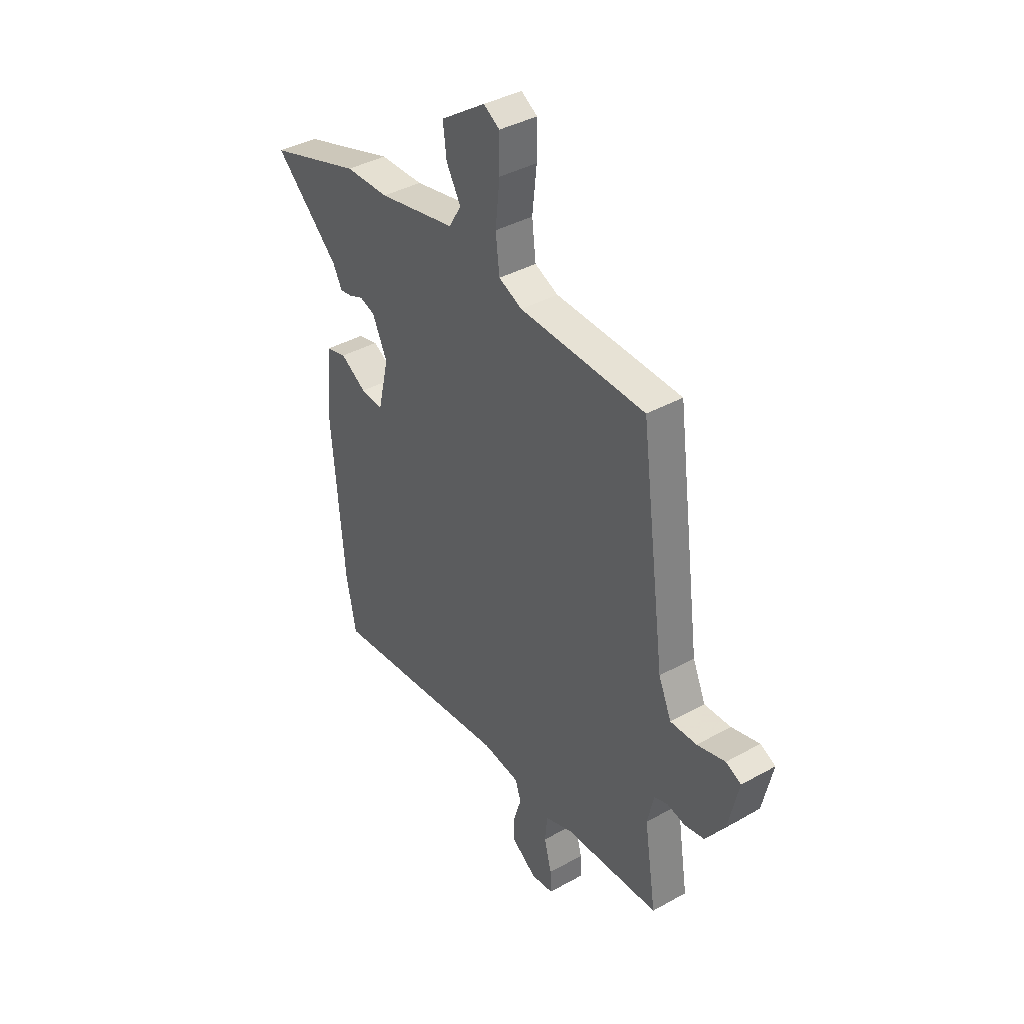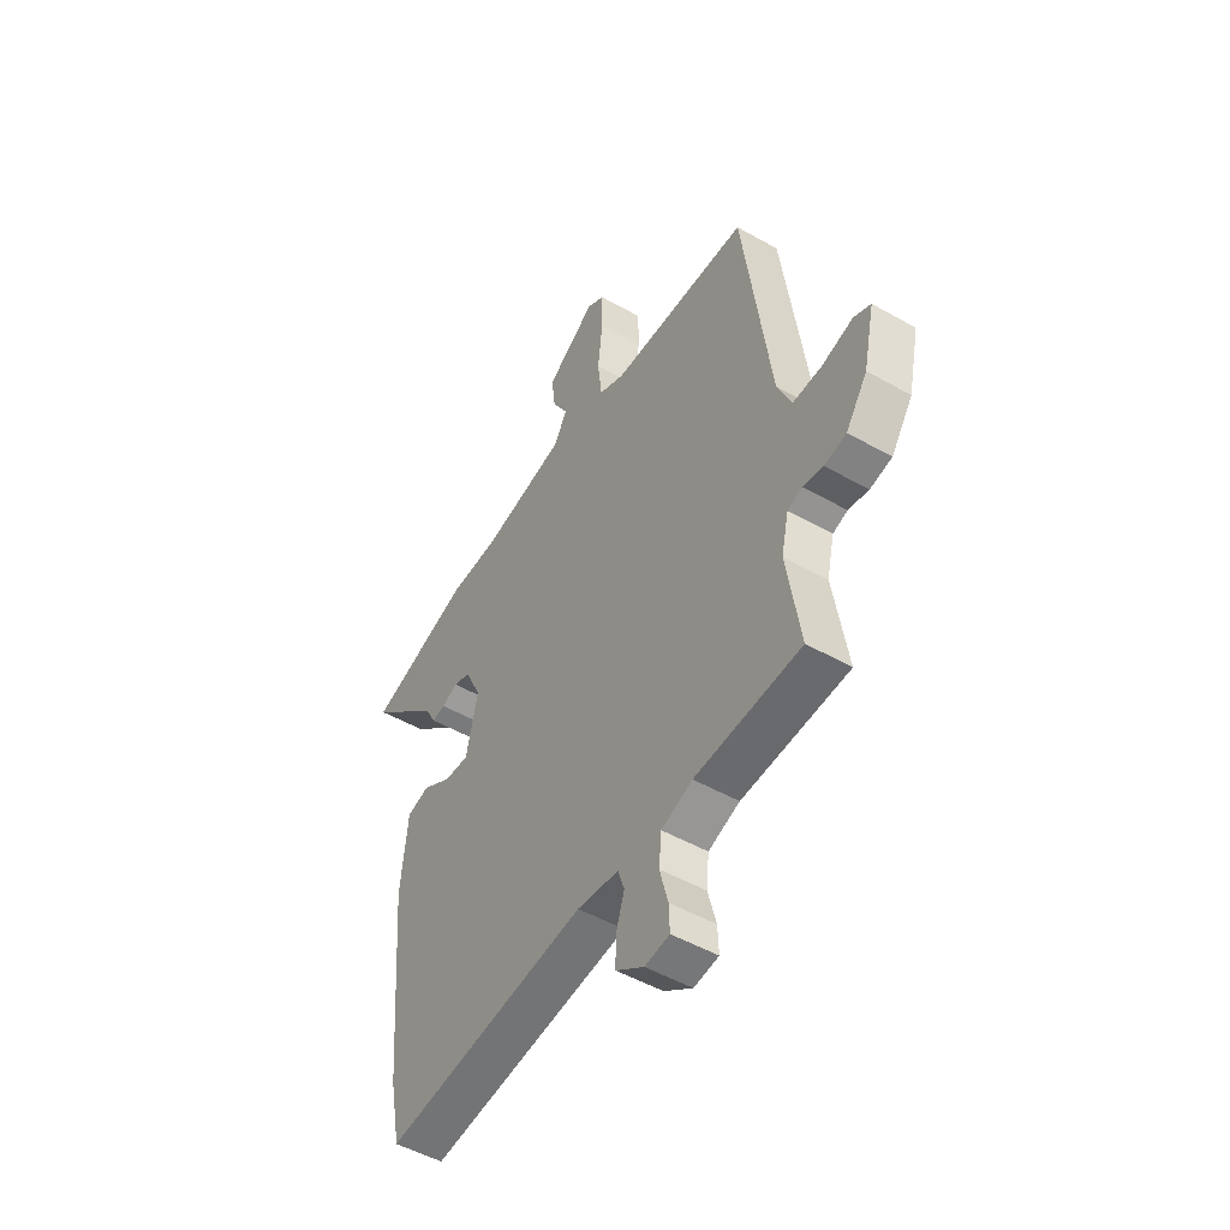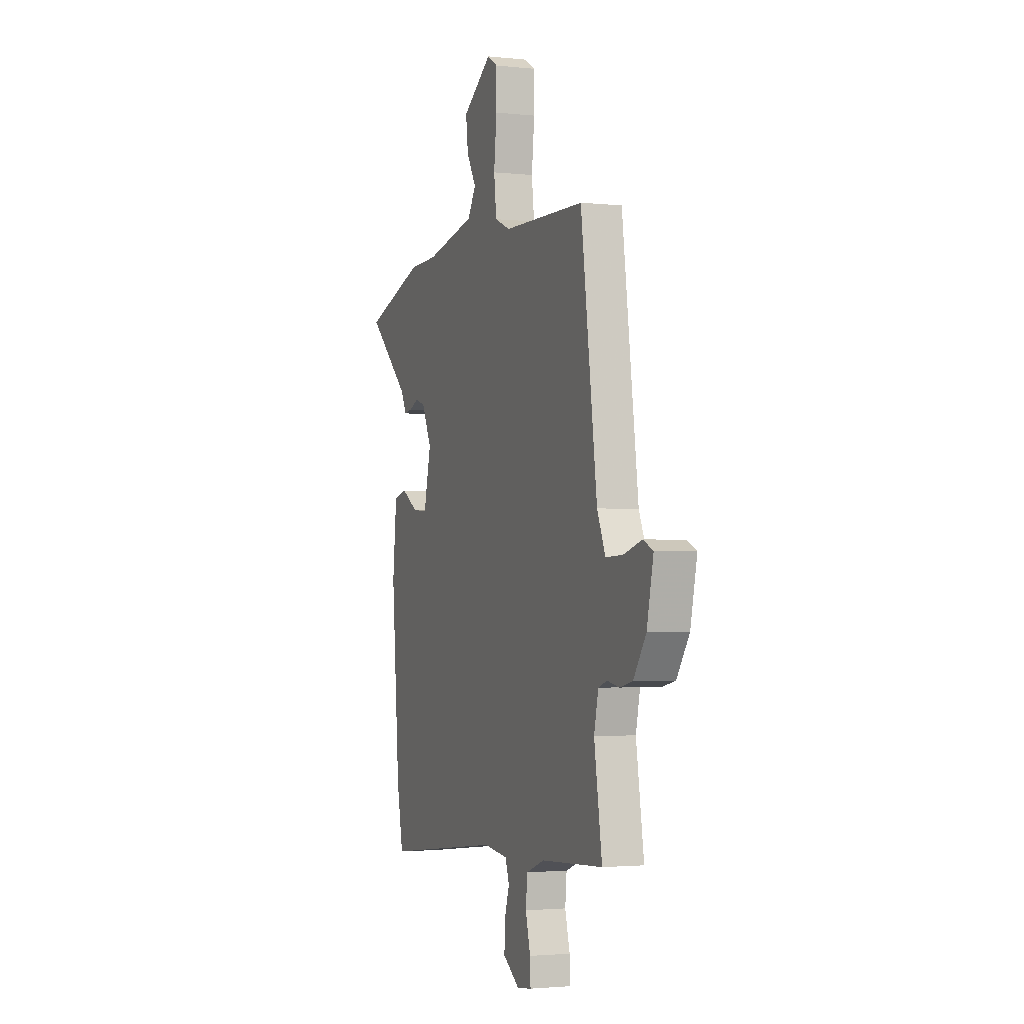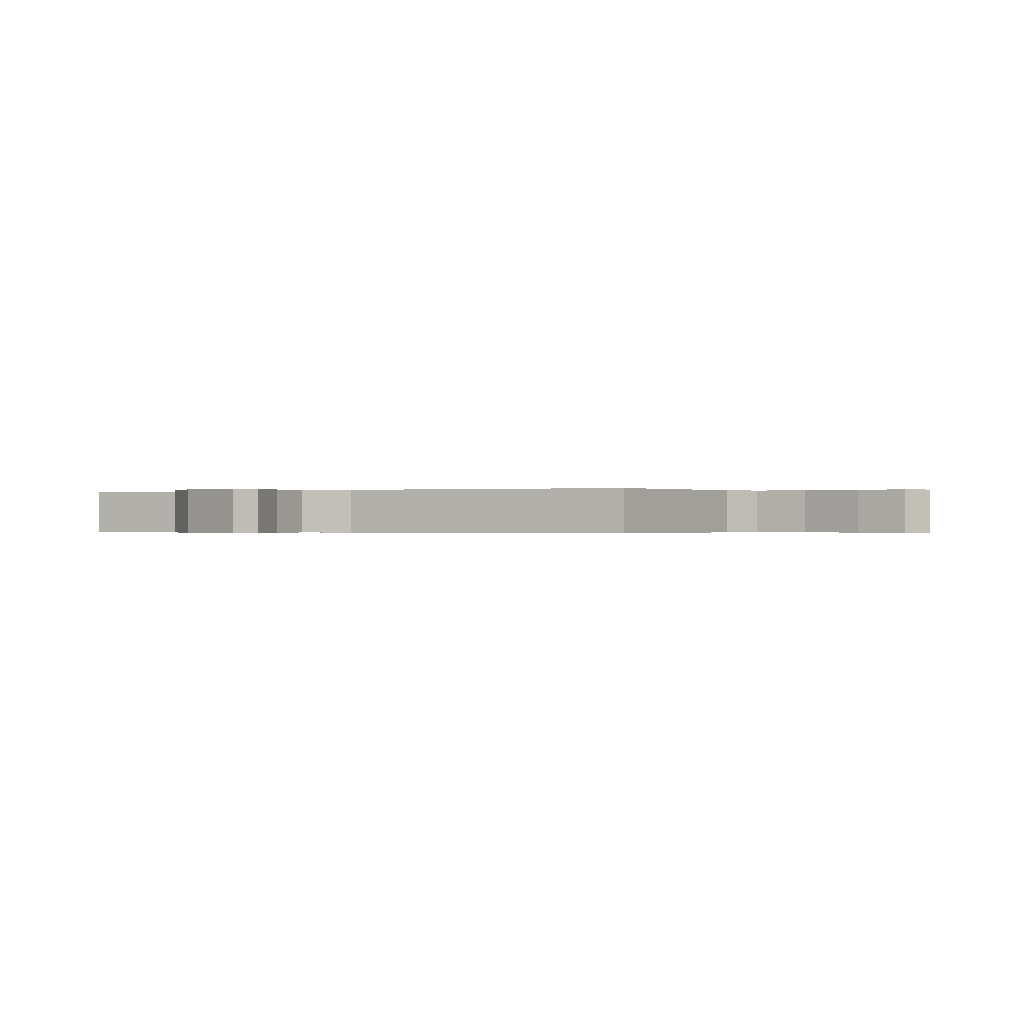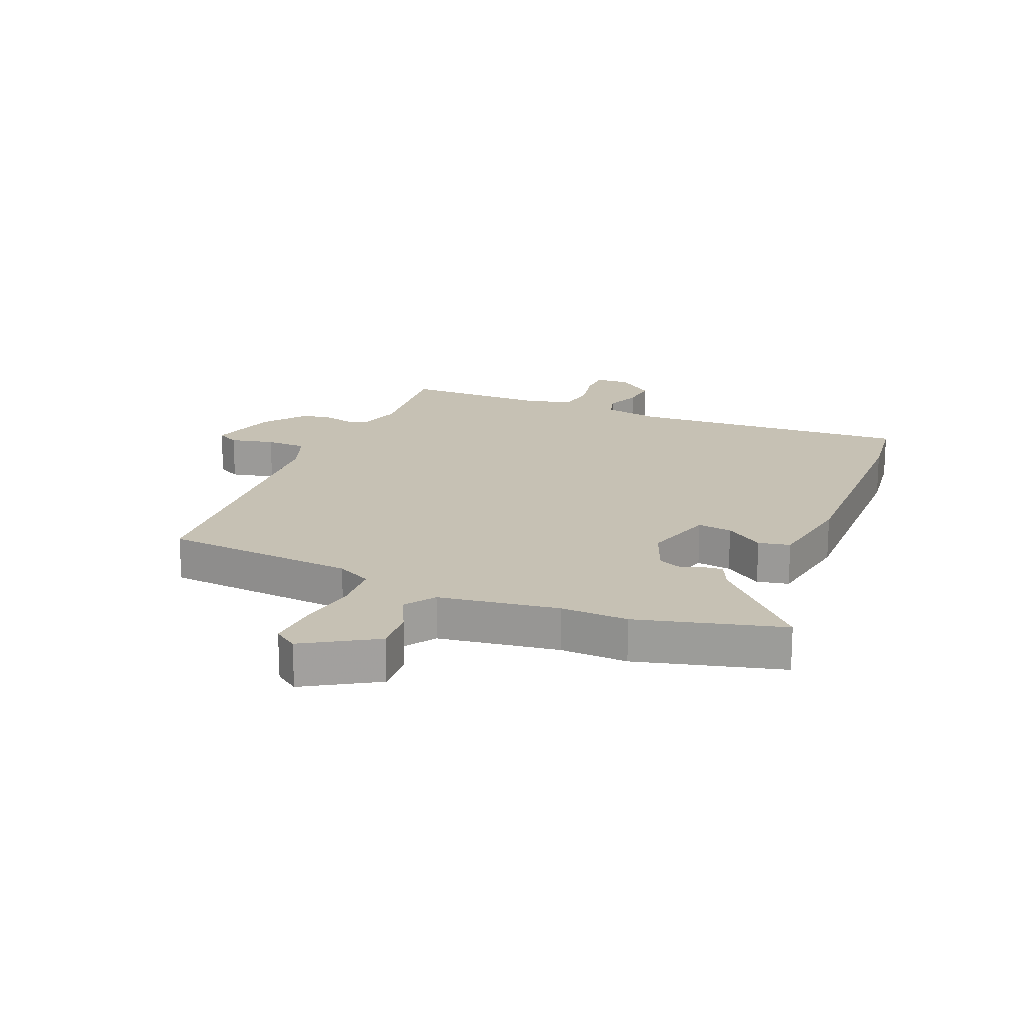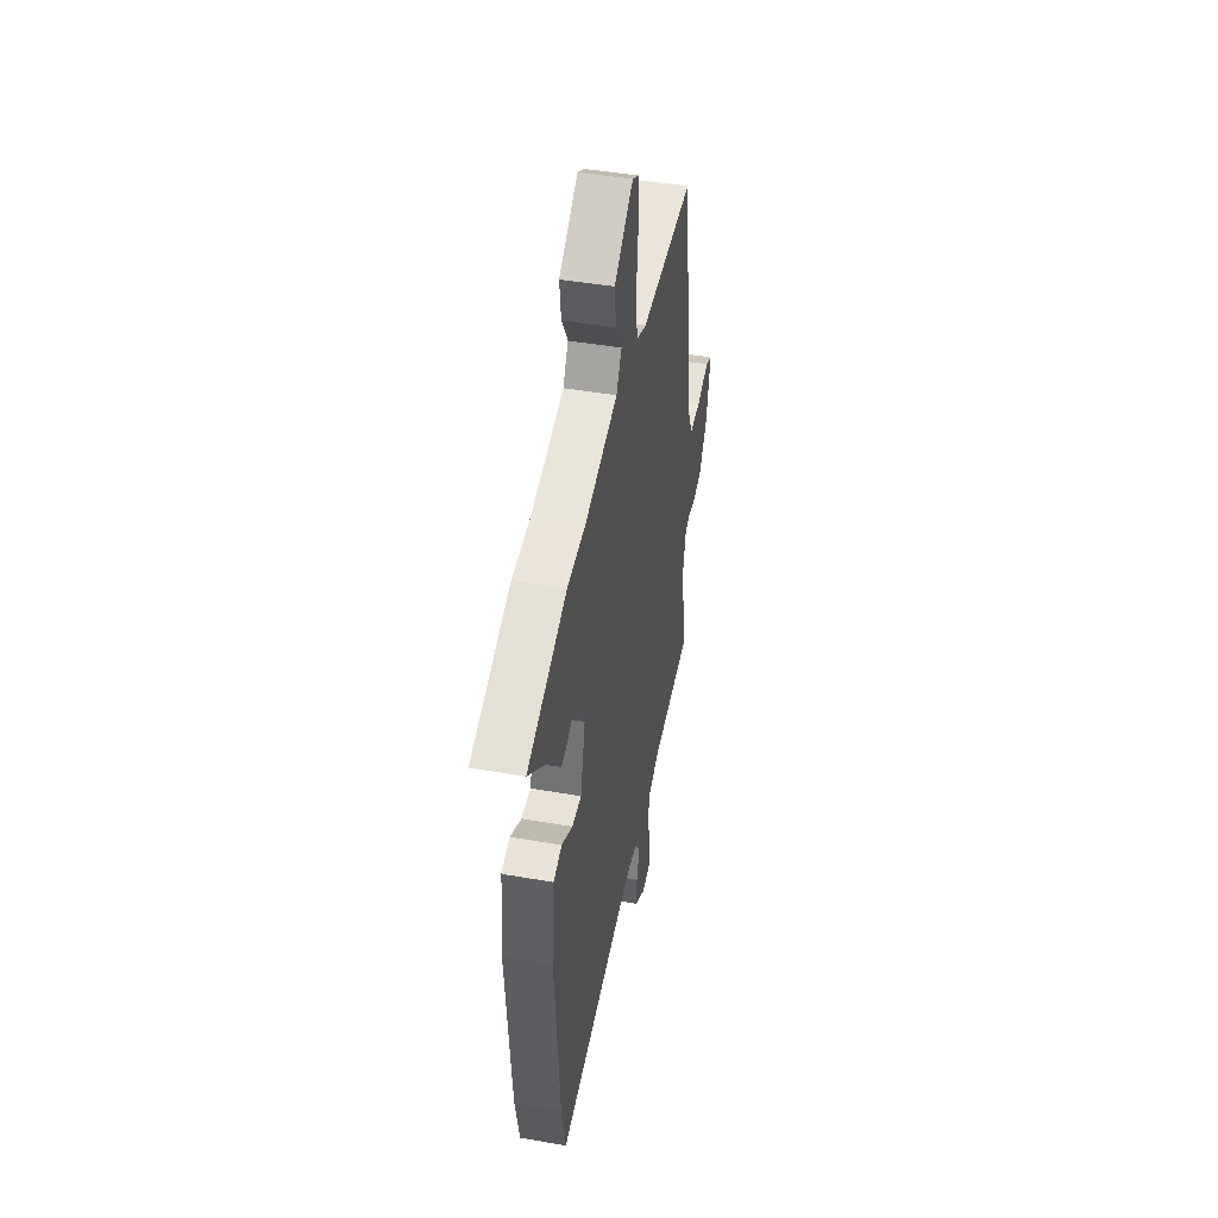
<metadata>
{"format":"obj","ext":"obj","renderer":"f3d","projection":"perspective","resolution":1024,"background":"white","views":[{"elev":39.2,"azim":-124.9,"up":"+Z"},{"elev":-49.9,"azim":-122.1,"up":"+Z"},{"elev":-2.2,"azim":-110.7,"up":"+Z"},{"elev":-0.2,"azim":-56.5,"up":"+Y"},{"elev":18.5,"azim":26.1,"up":"+Y"},{"elev":45.8,"azim":101.3,"up":"+Z"}]}
</metadata>
<code>
v 0.508 0.07 -0.46
v 0.483 0.07 -0.587
v 0.013 0.07 -0.529
v -0.083 0.07 -0.541
v -0.098 0.07 -0.585
v -0.079 0.07 -0.645
v -0.077 0.07 -0.706
v -0.142 0.07 -0.751
v -0.199 0.07 -0.743
v -0.197 0.07 -0.69
v -0.178 0.07 -0.618
v -0.184 0.07 -0.555
v -0.256 0.07 -0.528
v -0.501 0.07 -0.513
v -0.47 0.07 -0.316
v -0.487 0.07 -0.241
v -0.521 0.07 -0.229
v -0.568 0.07 -0.238
v -0.619 0.07 -0.227
v -0.669 0.07 -0.154
v -0.695 0.07 -0.036
v -0.656 0.07 -0.018
v -0.584 0.07 -0.039
v -0.516 0.07 -0.042
v -0.483 0.07 0.034
v -0.419 0.07 0.517
v -0.096 0.07 0.524
v -0.036 0.07 0.55
v -0.026 0.07 0.633
v -0.037 0.07 0.735
v -0.037 0.07 0.817
v 0.004 0.07 0.842
v 0.119 0.07 0.763
v 0.11 0.07 0.69
v 0.073 0.07 0.626
v 0.105 0.07 0.573
v 0.303 0.07 0.531
v 0.415 0.07 0.528
v 0.654 0.07 0.449
v 0.489 0.07 0.297
v 0.465 0.07 0.252
v 0.434 0.07 0.257
v 0.397 0.07 0.273
v 0.358 0.07 0.26
v 0.32 0.07 0.18
v 0.348 0.07 0.06
v 0.406 0.07 0.064
v 0.472 0.07 0.104
v 0.524 0.07 0.09
v 0.54 0.07 -0.067
v 0.508 0 -0.46
v 0.483 0 -0.587
v 0.013 0 -0.529
v -0.083 0 -0.541
v -0.098 0 -0.585
v -0.079 0 -0.645
v -0.077 0 -0.706
v -0.142 0 -0.751
v -0.199 0 -0.743
v -0.197 0 -0.69
v -0.178 0 -0.618
v -0.184 0 -0.555
v -0.256 0 -0.528
v -0.501 0 -0.513
v -0.47 0 -0.316
v -0.487 0 -0.241
v -0.521 0 -0.229
v -0.568 0 -0.238
v -0.619 0 -0.227
v -0.669 0 -0.154
v -0.695 0 -0.036
v -0.656 0 -0.018
v -0.584 0 -0.039
v -0.516 0 -0.042
v -0.483 0 0.034
v -0.419 0 0.517
v -0.096 0 0.524
v -0.036 0 0.55
v -0.026 0 0.633
v -0.037 0 0.735
v -0.037 0 0.817
v 0.004 0 0.842
v 0.119 0 0.763
v 0.11 0 0.69
v 0.073 0 0.626
v 0.105 0 0.573
v 0.303 0 0.531
v 0.415 0 0.528
v 0.654 0 0.449
v 0.489 0 0.297
v 0.465 0 0.252
v 0.434 0 0.257
v 0.397 0 0.273
v 0.358 0 0.26
v 0.32 0 0.18
v 0.348 0 0.06
v 0.406 0 0.064
v 0.472 0 0.104
v 0.524 0 0.09
v 0.54 0 -0.067
f 47 48 49 50
f 46 47 50 1
f 40 41 42 43
f 38 39 40 43
f 37 38 43 44
f 36 37 44 45
f 32 33 34 35
f 30 31 32 35
f 29 30 35 36
f 28 29 36 45
f 25 26 27
f 24 25 27 28
f 20 21 22 23
f 20 23 24
f 17 18 19 20
f 16 17 20 24
f 15 16 24 28
f 13 14 15 28
f 8 9 10 11
f 8 11 12
f 5 6 7 8
f 5 8 12
f 4 5 12 13
f 46 1 2 3
f 13 28 45 46
f 3 4 13 46
f 100 99 98 97
f 51 100 97 96
f 93 92 91 90
f 93 90 89 88
f 94 93 88 87
f 95 94 87 86
f 85 84 83 82
f 85 82 81 80
f 86 85 80 79
f 95 86 79 78
f 77 76 75
f 78 77 75 74
f 73 72 71 70
f 74 73 70
f 70 69 68 67
f 74 70 67 66
f 78 74 66 65
f 78 65 64 63
f 61 60 59 58
f 62 61 58
f 58 57 56 55
f 62 58 55
f 63 62 55 54
f 53 52 51 96
f 96 95 78 63
f 96 63 54 53
f 1 51 52 2
f 2 52 53 3
f 3 53 54 4
f 4 54 55 5
f 5 55 56 6
f 6 56 57 7
f 7 57 58 8
f 8 58 59 9
f 9 59 60 10
f 10 60 61 11
f 11 61 62 12
f 12 62 63 13
f 13 63 64 14
f 14 64 65 15
f 15 65 66 16
f 16 66 67 17
f 17 67 68 18
f 18 68 69 19
f 19 69 70 20
f 20 70 71 21
f 21 71 72 22
f 22 72 73 23
f 23 73 74 24
f 24 74 75 25
f 25 75 76 26
f 26 76 77 27
f 27 77 78 28
f 28 78 79 29
f 29 79 80 30
f 30 80 81 31
f 31 81 82 32
f 32 82 83 33
f 33 83 84 34
f 34 84 85 35
f 35 85 86 36
f 36 86 87 37
f 37 87 88 38
f 38 88 89 39
f 39 89 90 40
f 40 90 91 41
f 41 91 92 42
f 42 92 93 43
f 43 93 94 44
f 44 94 95 45
f 45 95 96 46
f 46 96 97 47
f 47 97 98 48
f 48 98 99 49
f 49 99 100 50
f 50 100 51 1

</code>
